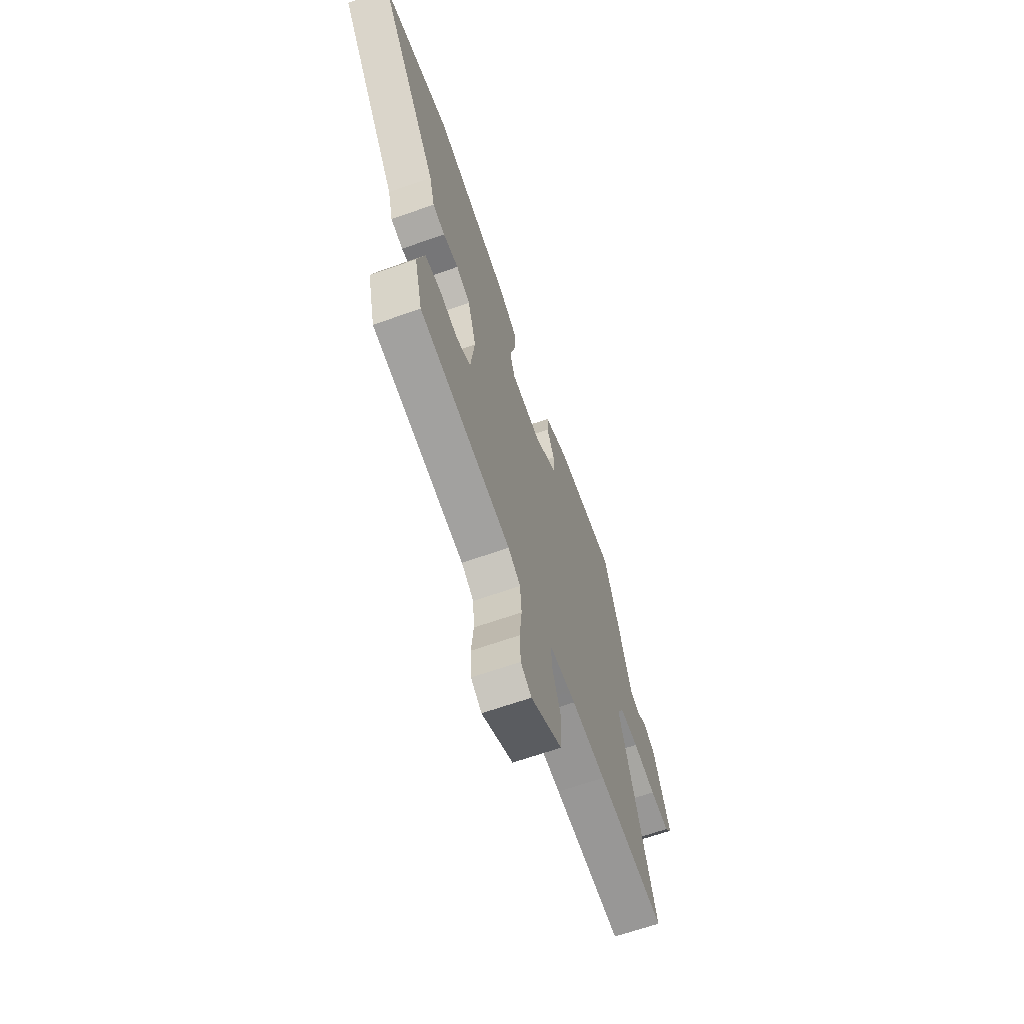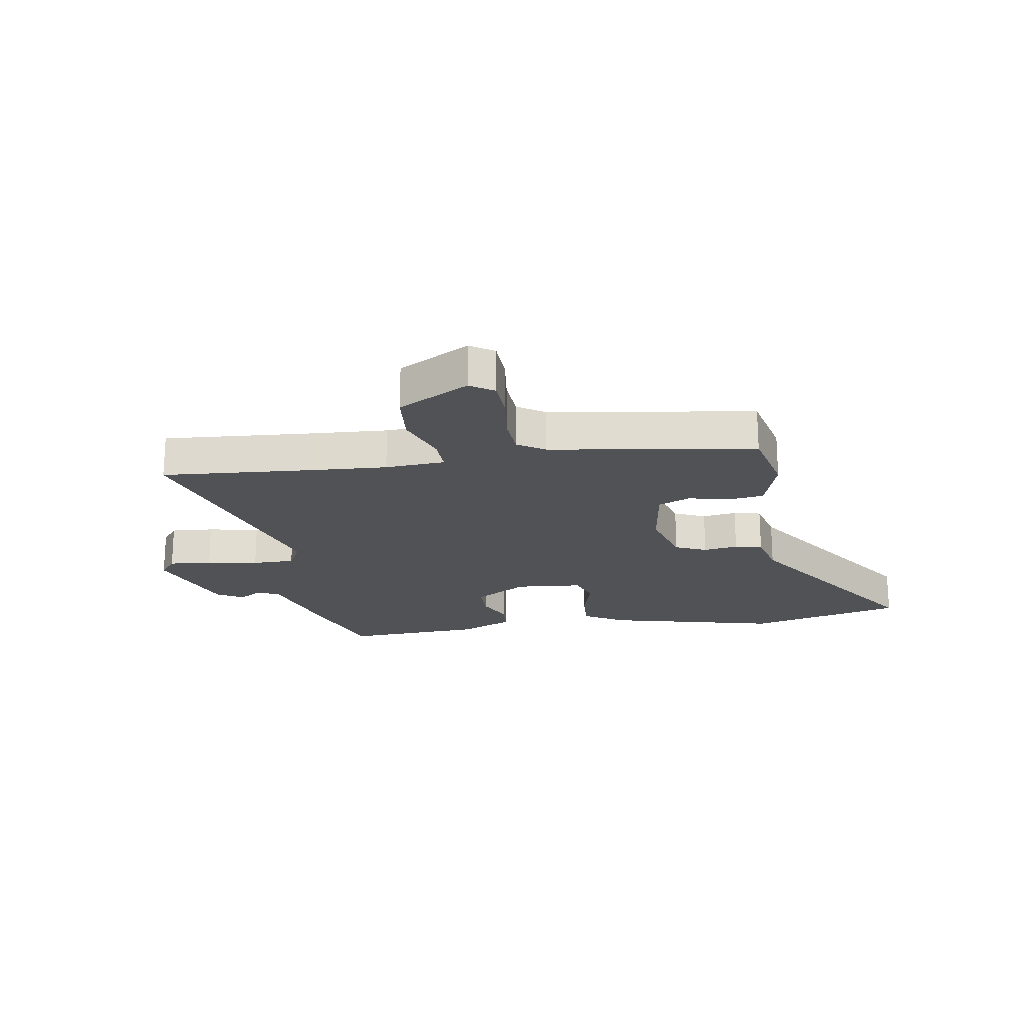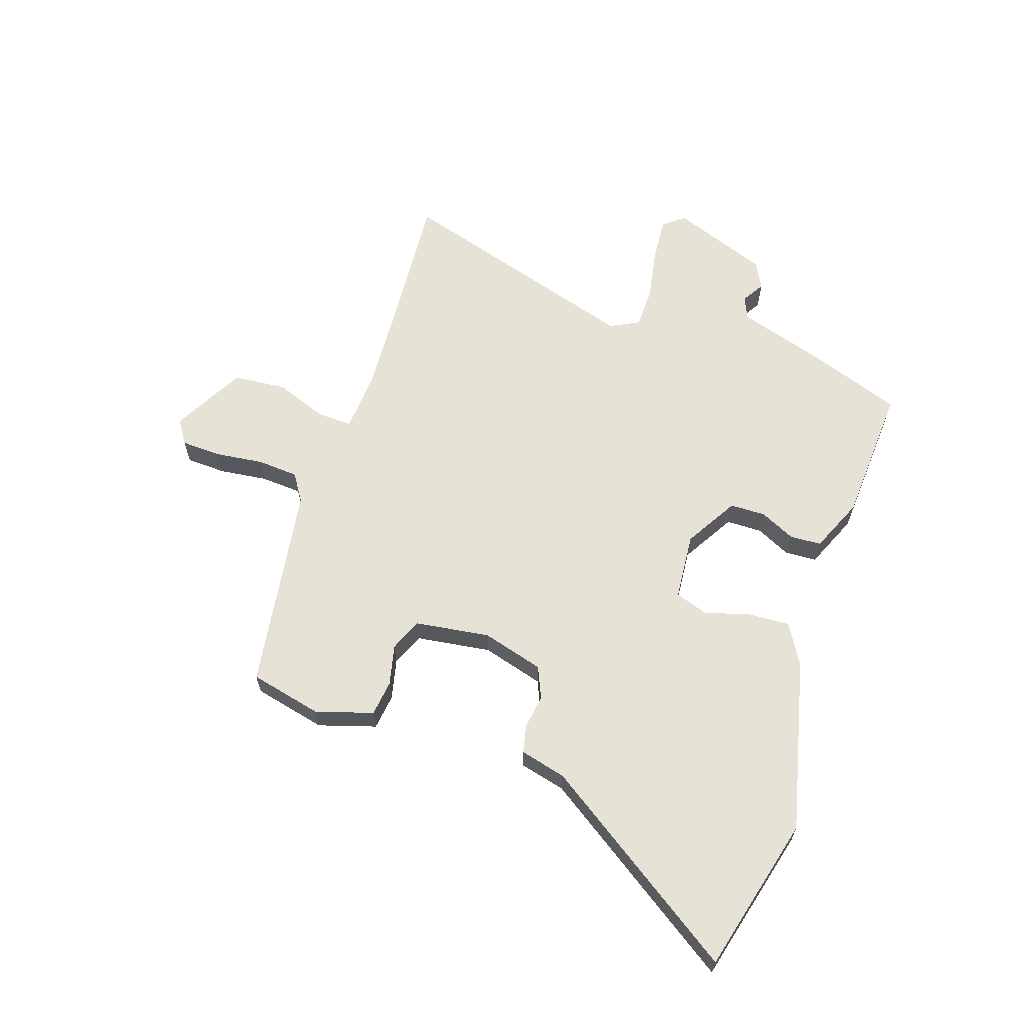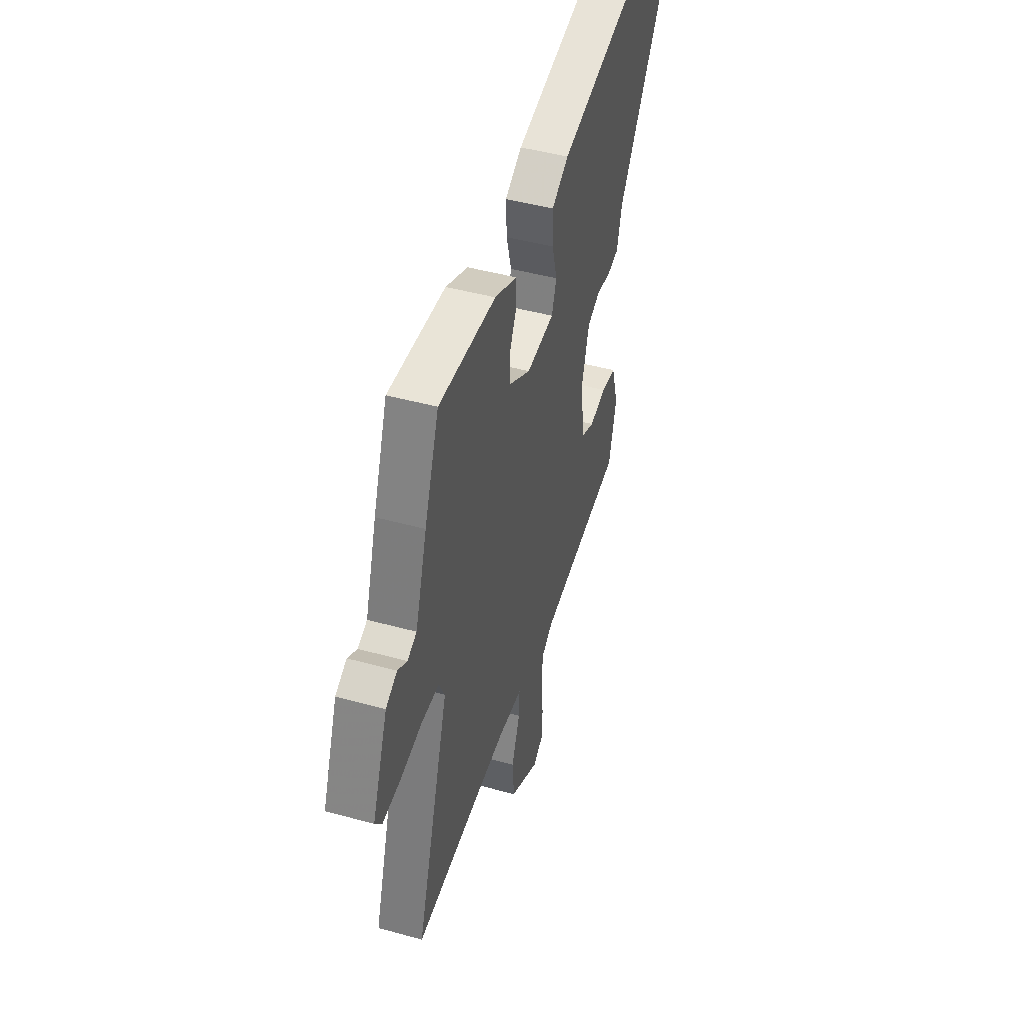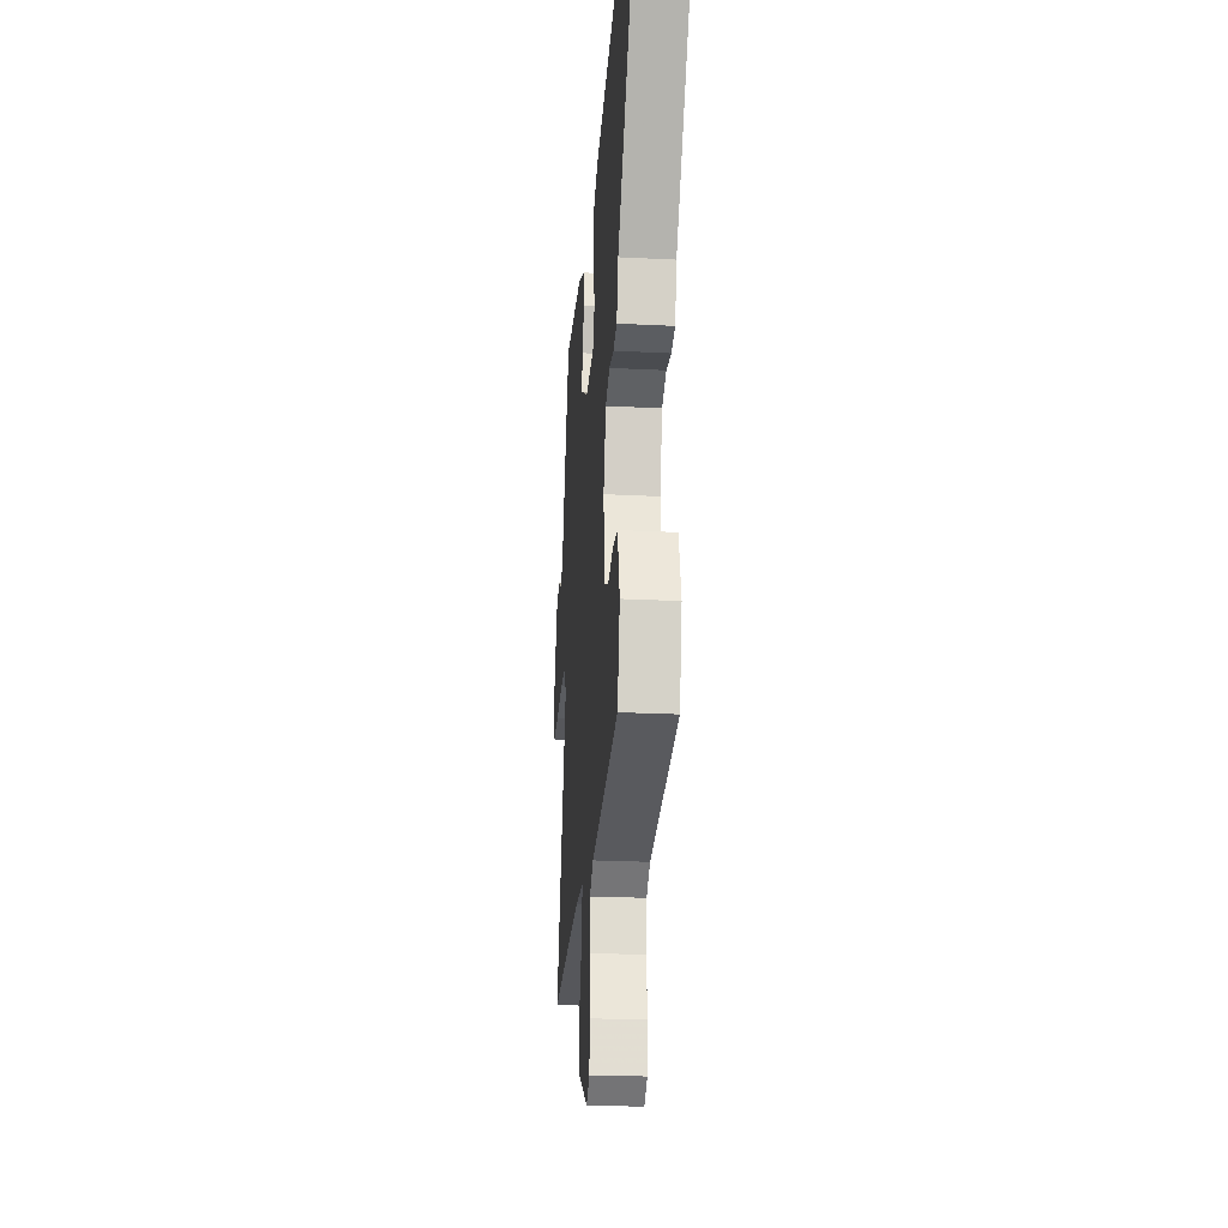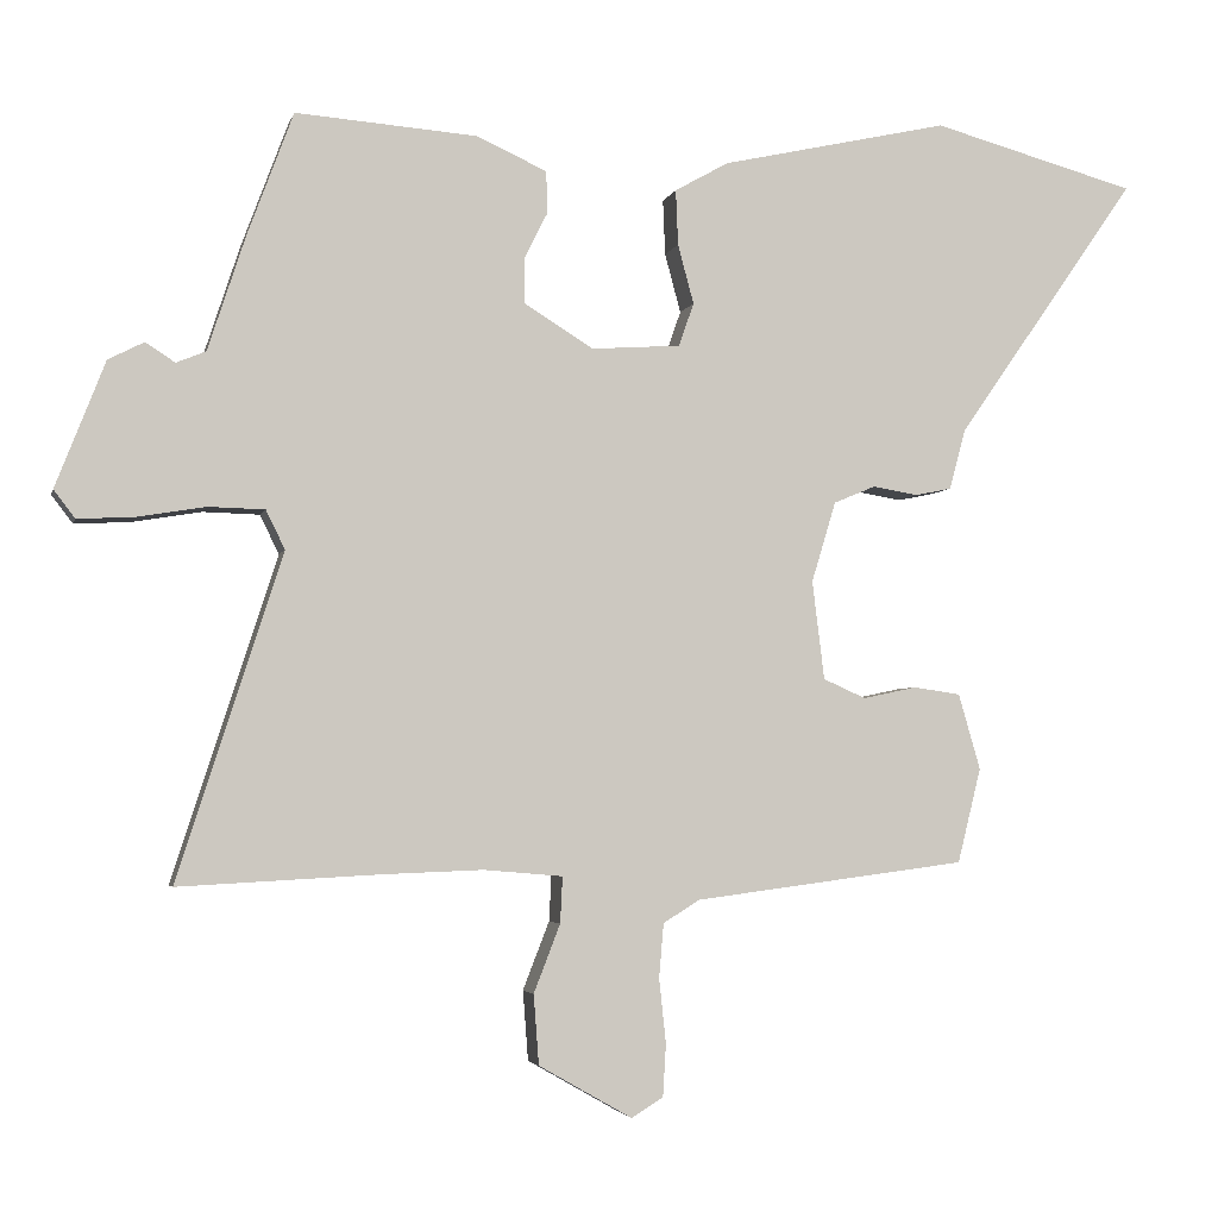
<metadata>
{"format":"obj","ext":"obj","renderer":"f3d","projection":"perspective","resolution":1024,"background":"white","views":[{"elev":-65.6,"azim":-70.5,"up":"+Z"},{"elev":-20.7,"azim":-172.0,"up":"+Y"},{"elev":63.5,"azim":-72.5,"up":"+Y"},{"elev":46.6,"azim":107.4,"up":"+Z"},{"elev":-24.4,"azim":-94.7,"up":"+Z"},{"elev":-3.6,"azim":166.9,"up":"+Z"}]}
</metadata>
<code>
v -0.448 0.07 -0.48
v -0.479 0.07 -0.355
v -0.45 0.07 -0.255
v -0.388 0.07 -0.246
v -0.317 0.07 -0.261
v -0.261 0.07 -0.236
v -0.245 0.07 -0.106
v -0.277 0.07 0
v -0.332 0.07 0.023
v -0.392 0.07 0.013
v -0.44 0.07 0.023
v -0.461 0.07 0.102
v -0.7 0.07 0.445
v -0.43 0.07 0.519
v -0.129 0.07 0.452
v -0.058 0.07 0.412
v -0.061 0.07 0.339
v -0.082 0.07 0.261
v -0.062 0.07 0.204
v 0.055 0.07 0.196
v 0.146 0.07 0.252
v 0.146 0.07 0.314
v 0.116 0.07 0.374
v 0.118 0.07 0.429
v 0.211 0.07 0.471
v 0.45 0.07 0.489
v 0.511 0.07 0.325
v 0.56 0.07 0.175
v 0.599 0.07 0.159
v 0.638 0.07 0.184
v 0.685 0.07 0.16
v 0.75 0.07 -0.006
v 0.722 0.07 -0.043
v 0.647 0.07 -0.039
v 0.557 0.07 -0.024
v 0.483 0.07 -0.026
v 0.458 0.07 -0.077
v 0.596 0.07 -0.505
v 0.332 0.07 -0.491
v 0.199 0.07 -0.486
v 0.095 0.07 -0.495
v 0.098 0.07 -0.556
v 0.133 0.07 -0.646
v 0.126 0.07 -0.738
v 0.003 0.07 -0.808
v -0.039 0.07 -0.782
v -0.043 0.07 -0.713
v -0.034 0.07 -0.628
v -0.04 0.07 -0.557
v -0.088 0.07 -0.527
v -0.448 0 -0.48
v -0.479 0 -0.355
v -0.45 0 -0.255
v -0.388 0 -0.246
v -0.317 0 -0.261
v -0.261 0 -0.236
v -0.245 0 -0.106
v -0.277 0 0
v -0.332 0 0.023
v -0.392 0 0.013
v -0.44 0 0.023
v -0.461 0 0.102
v -0.7 0 0.445
v -0.43 0 0.519
v -0.129 0 0.452
v -0.058 0 0.412
v -0.061 0 0.339
v -0.082 0 0.261
v -0.062 0 0.204
v 0.055 0 0.196
v 0.146 0 0.252
v 0.146 0 0.314
v 0.116 0 0.374
v 0.118 0 0.429
v 0.211 0 0.471
v 0.45 0 0.489
v 0.511 0 0.325
v 0.56 0 0.175
v 0.599 0 0.159
v 0.638 0 0.184
v 0.685 0 0.16
v 0.75 0 -0.006
v 0.722 0 -0.043
v 0.647 0 -0.039
v 0.557 0 -0.024
v 0.483 0 -0.026
v 0.458 0 -0.077
v 0.596 0 -0.505
v 0.332 0 -0.491
v 0.199 0 -0.486
v 0.095 0 -0.495
v 0.098 0 -0.556
v 0.133 0 -0.646
v 0.126 0 -0.738
v 0.003 0 -0.808
v -0.039 0 -0.782
v -0.043 0 -0.713
v -0.034 0 -0.628
v -0.04 0 -0.557
v -0.088 0 -0.527
f 45 46 47 48
f 45 48 49
f 42 43 44 45
f 41 42 45 49
f 37 38 39
f 37 39 40
f 36 37 40 41
f 32 33 34 35
f 32 35 36
f 29 30 31 32
f 28 29 32 36
f 22 23 24 25
f 21 22 25 26
f 15 16 17 18
f 13 14 15 18
f 12 13 18 19
f 9 10 11 12
f 8 9 12 19
f 7 8 19 20
f 2 3 4 5
f 50 1 2 5
f 50 5 6
f 21 26 27 28
f 36 41 49 50
f 21 28 36 50
f 20 21 50
f 6 7 20 50
f 98 97 96 95
f 99 98 95
f 95 94 93 92
f 99 95 92 91
f 89 88 87
f 90 89 87
f 91 90 87 86
f 85 84 83 82
f 86 85 82
f 82 81 80 79
f 86 82 79 78
f 75 74 73 72
f 76 75 72 71
f 68 67 66 65
f 68 65 64 63
f 69 68 63 62
f 62 61 60 59
f 69 62 59 58
f 70 69 58 57
f 55 54 53 52
f 55 52 51 100
f 56 55 100
f 78 77 76 71
f 100 99 91 86
f 100 86 78 71
f 100 71 70
f 100 70 57 56
f 1 51 52 2
f 2 52 53 3
f 3 53 54 4
f 4 54 55 5
f 5 55 56 6
f 6 56 57 7
f 7 57 58 8
f 8 58 59 9
f 9 59 60 10
f 10 60 61 11
f 11 61 62 12
f 12 62 63 13
f 13 63 64 14
f 14 64 65 15
f 15 65 66 16
f 16 66 67 17
f 17 67 68 18
f 18 68 69 19
f 19 69 70 20
f 20 70 71 21
f 21 71 72 22
f 22 72 73 23
f 23 73 74 24
f 24 74 75 25
f 25 75 76 26
f 26 76 77 27
f 27 77 78 28
f 28 78 79 29
f 29 79 80 30
f 30 80 81 31
f 31 81 82 32
f 32 82 83 33
f 33 83 84 34
f 34 84 85 35
f 35 85 86 36
f 36 86 87 37
f 37 87 88 38
f 38 88 89 39
f 39 89 90 40
f 40 90 91 41
f 41 91 92 42
f 42 92 93 43
f 43 93 94 44
f 44 94 95 45
f 45 95 96 46
f 46 96 97 47
f 47 97 98 48
f 48 98 99 49
f 49 99 100 50
f 50 100 51 1

</code>
